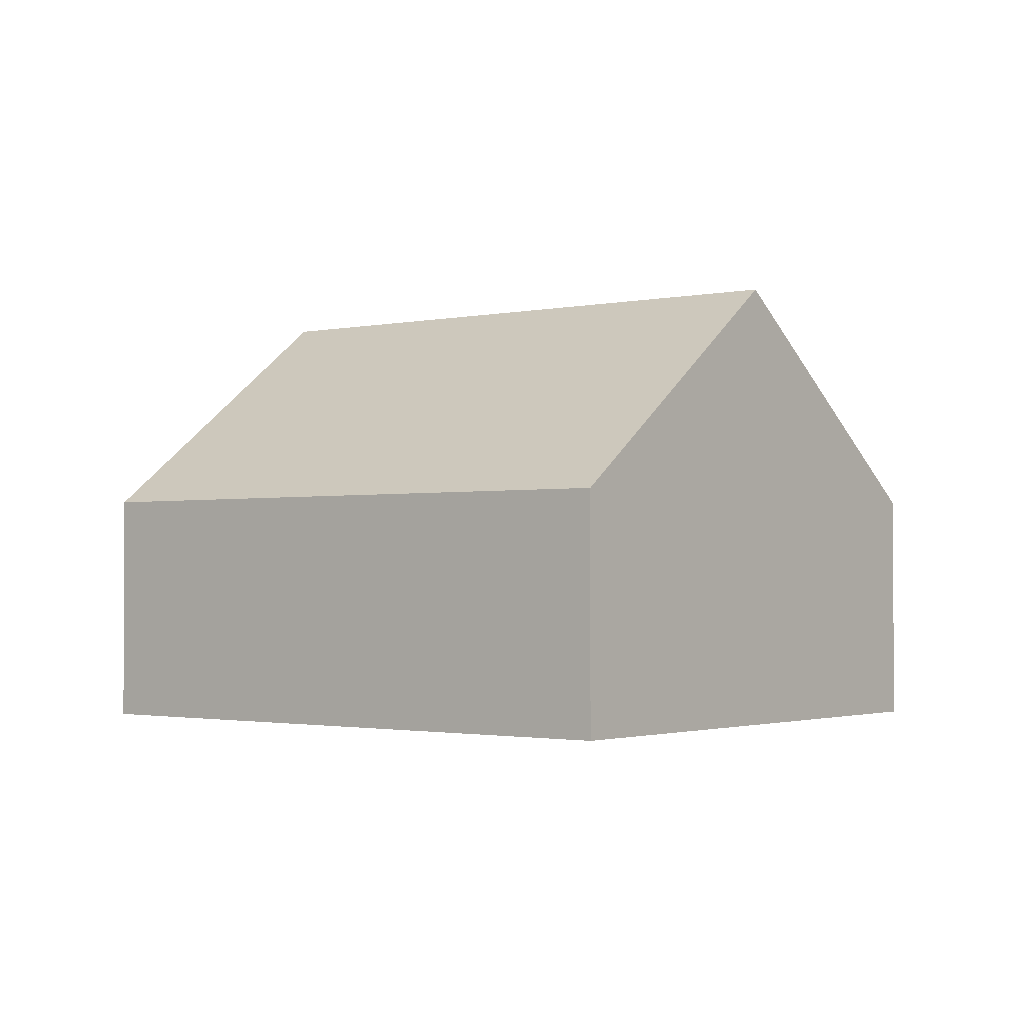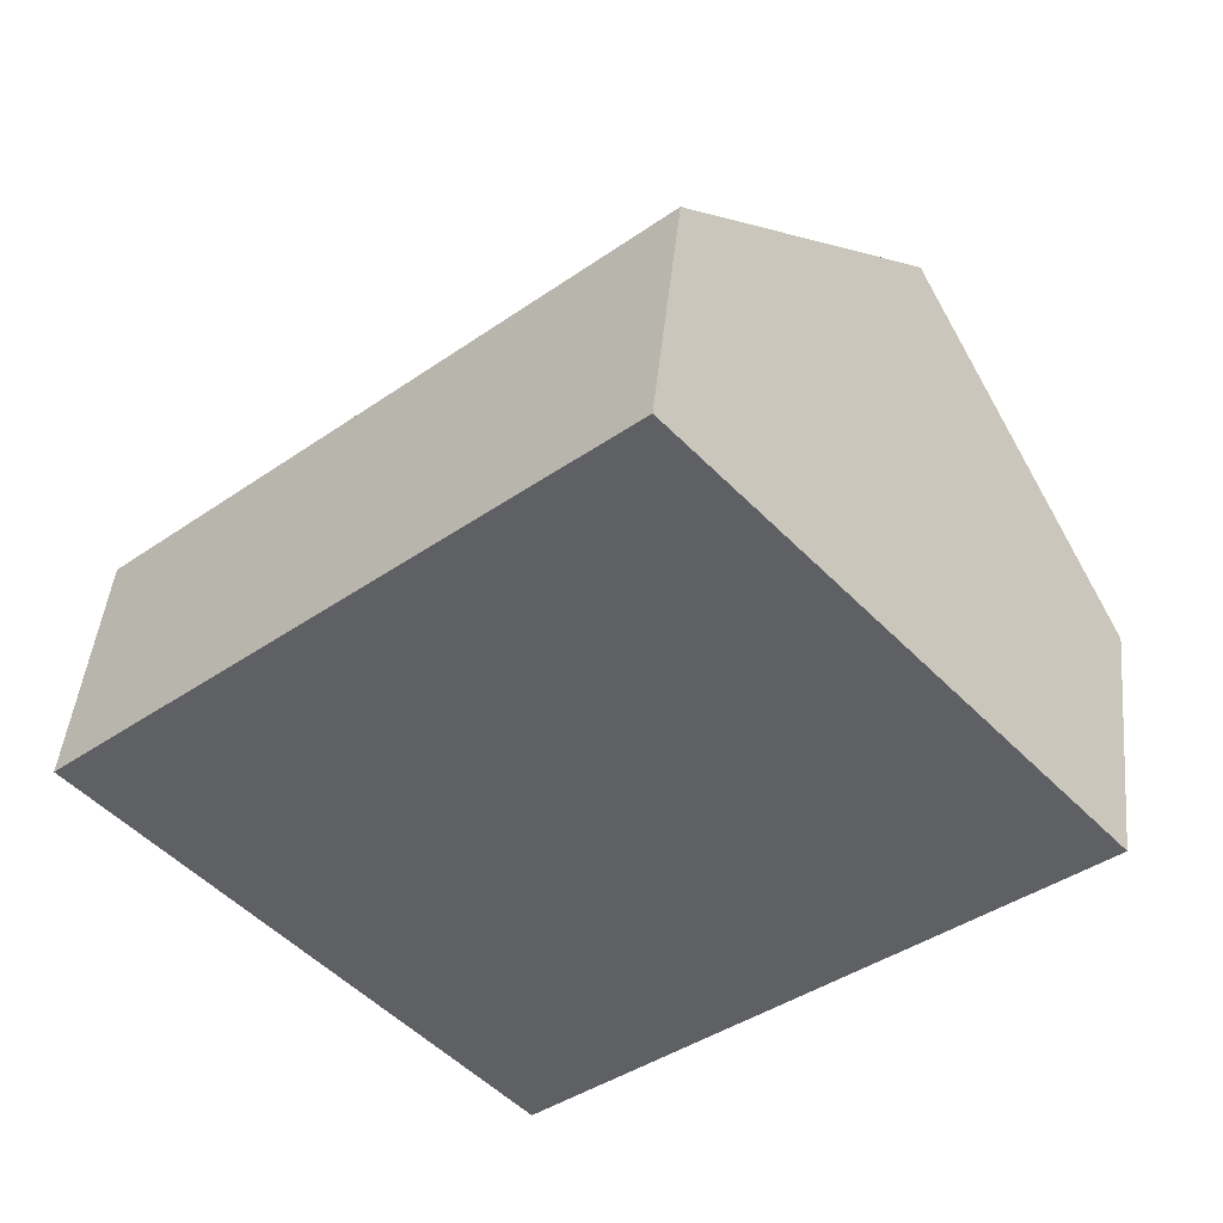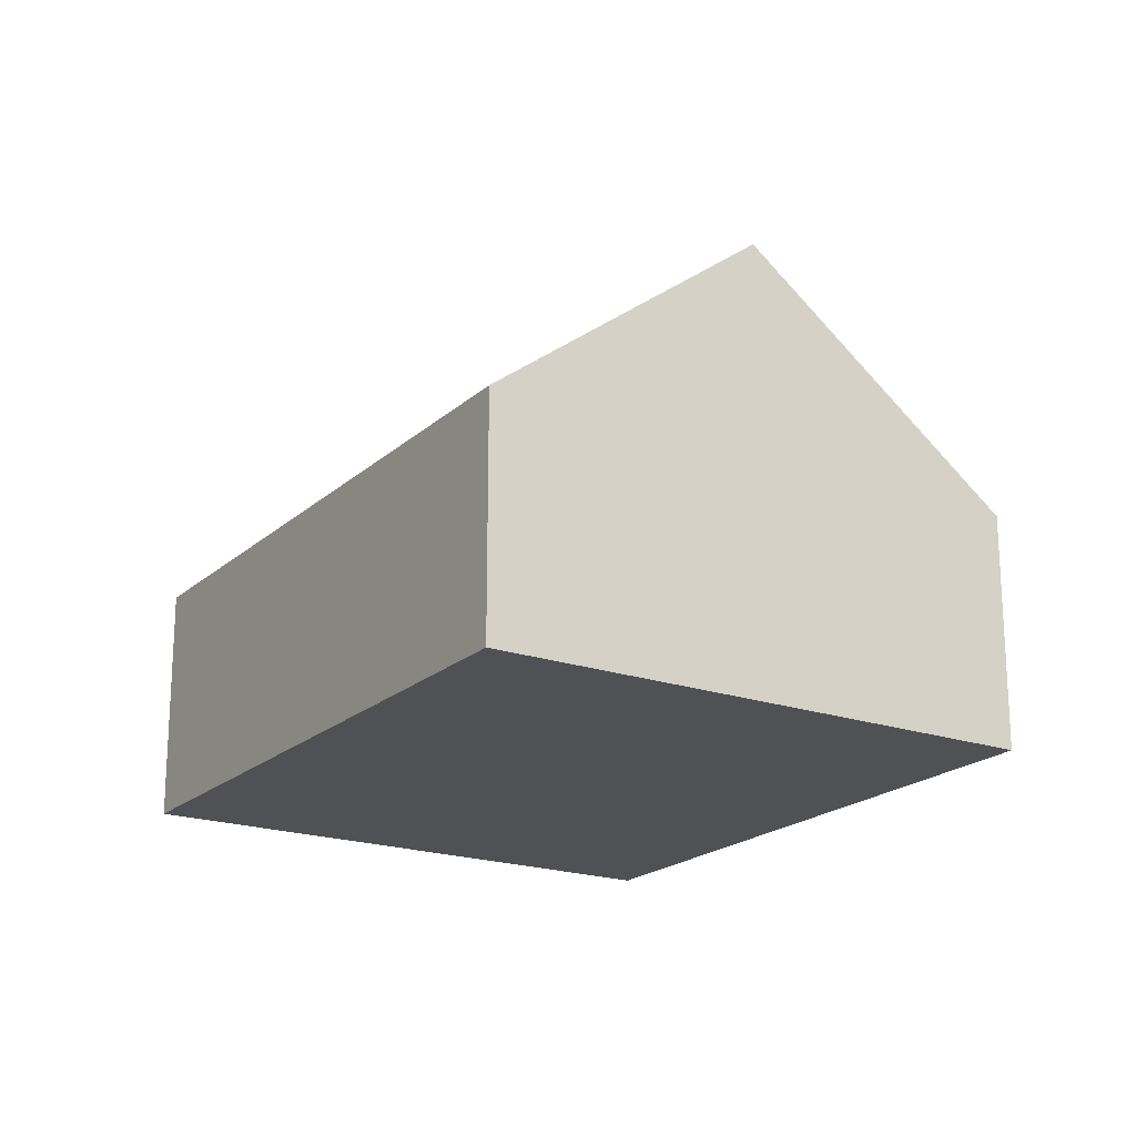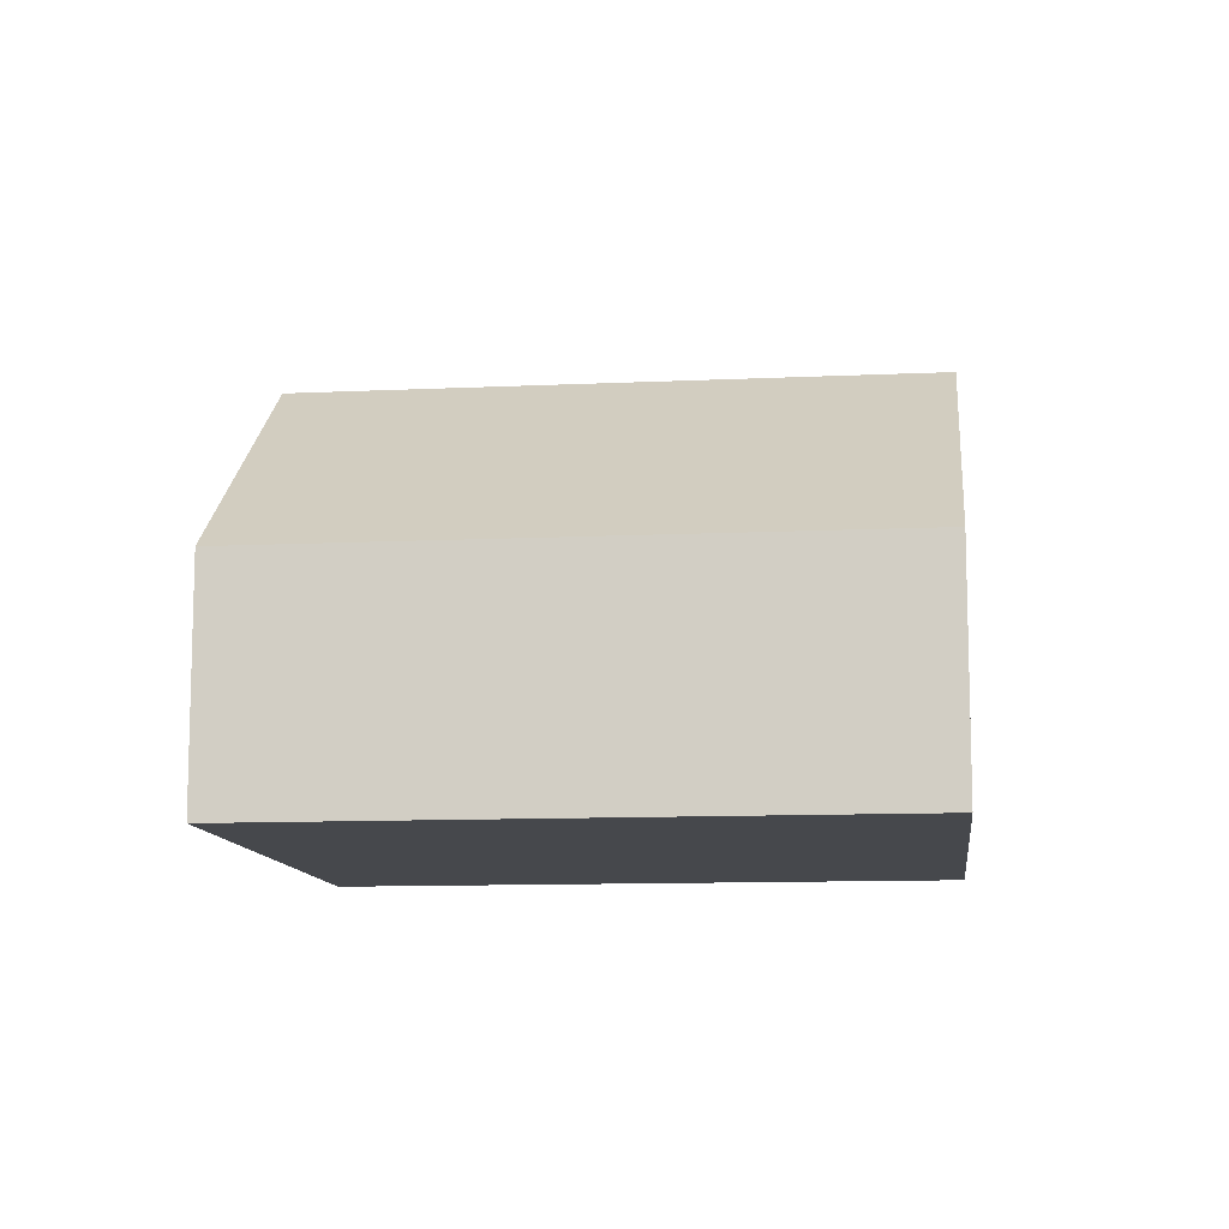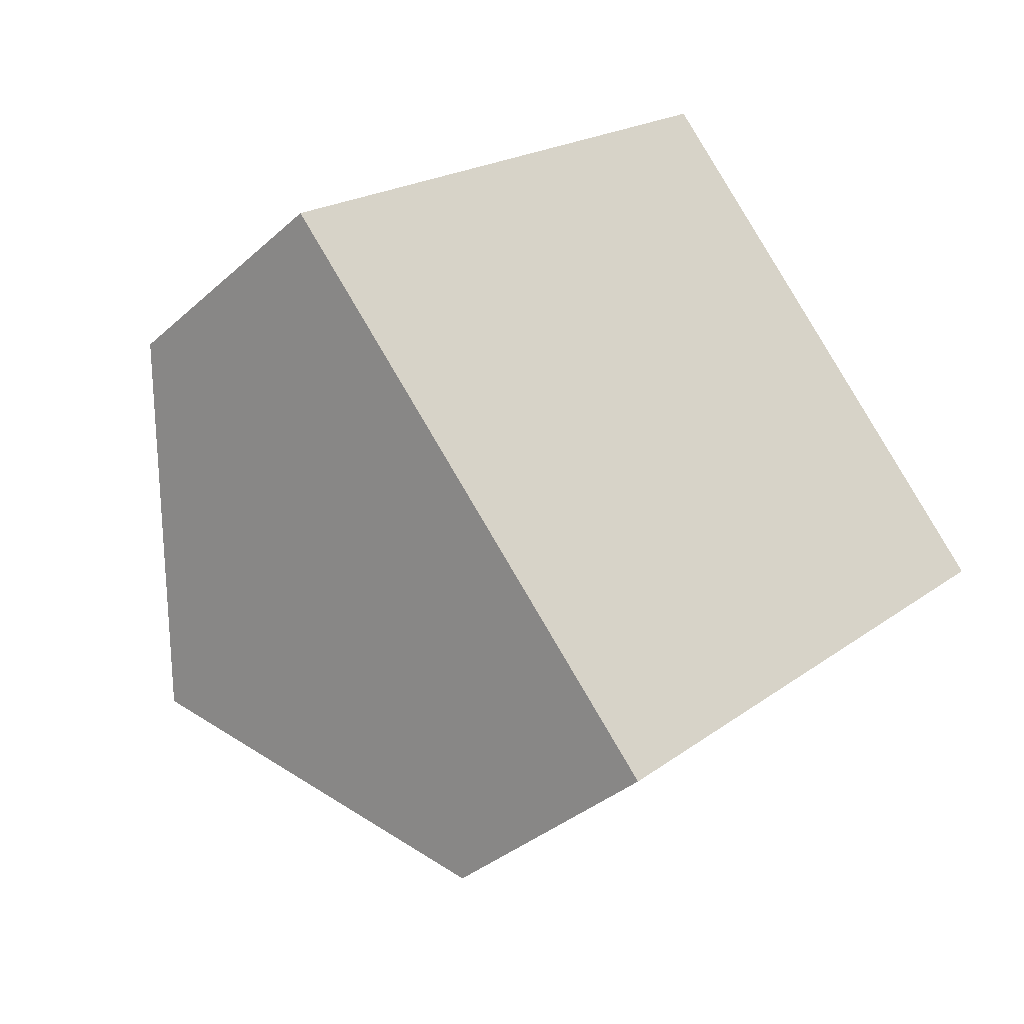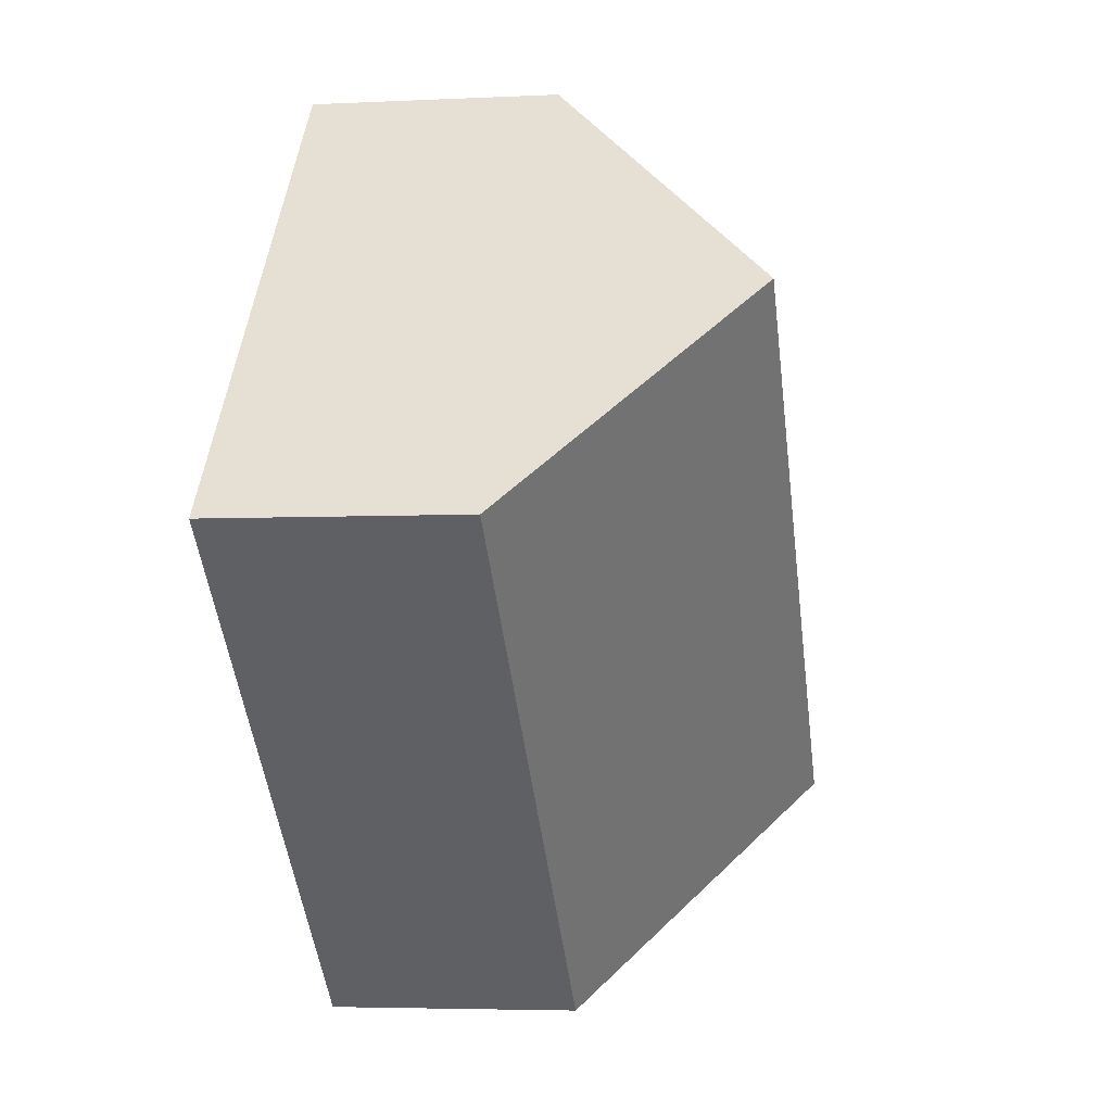
<metadata>
{"format":"obj","ext":"obj","renderer":"f3d","projection":"perspective","resolution":1024,"background":"white","views":[{"elev":-1.6,"azim":176.9,"up":"+Y"},{"elev":45.3,"azim":5.7,"up":"+Z"},{"elev":-20.1,"azim":15.8,"up":"+Y"},{"elev":-11.1,"azim":-35.1,"up":"+Y"},{"elev":-35.5,"azim":-40.3,"up":"+Z"},{"elev":-4.3,"azim":99.2,"up":"+Z"}]}
</metadata>
<code>
v  6.516 4.019 -7.247
v  11.49 7.672 3.69
v  14.74 4.008 0.046
v  3.26 7.672 -3.626
v  8.241 4.014 7.328
v  0 4.014 2.458e-16
v  0 0 0
v  8.241 -4.487e-16 7.328
v  11.49 -2.259e-16 3.69
v  14.74 -2.817e-18 0.046
v  6.516 4.438e-16 -7.247
v  3.26 2.22e-16 -3.626
g defaultobject
f 1 2 3
f 2 1 4
f 5 4 6
f 4 5 2
f 7 5 6
f 5 7 8
f 8 2 5
f 2 8 3
f 3 8 9
f 3 9 10
f 3 11 1
f 11 3 10
f 1 6 4
f 6 1 7
f 7 1 12
f 12 1 11
f 9 11 10
f 11 9 8
f 11 8 7
f 11 7 12

</code>
